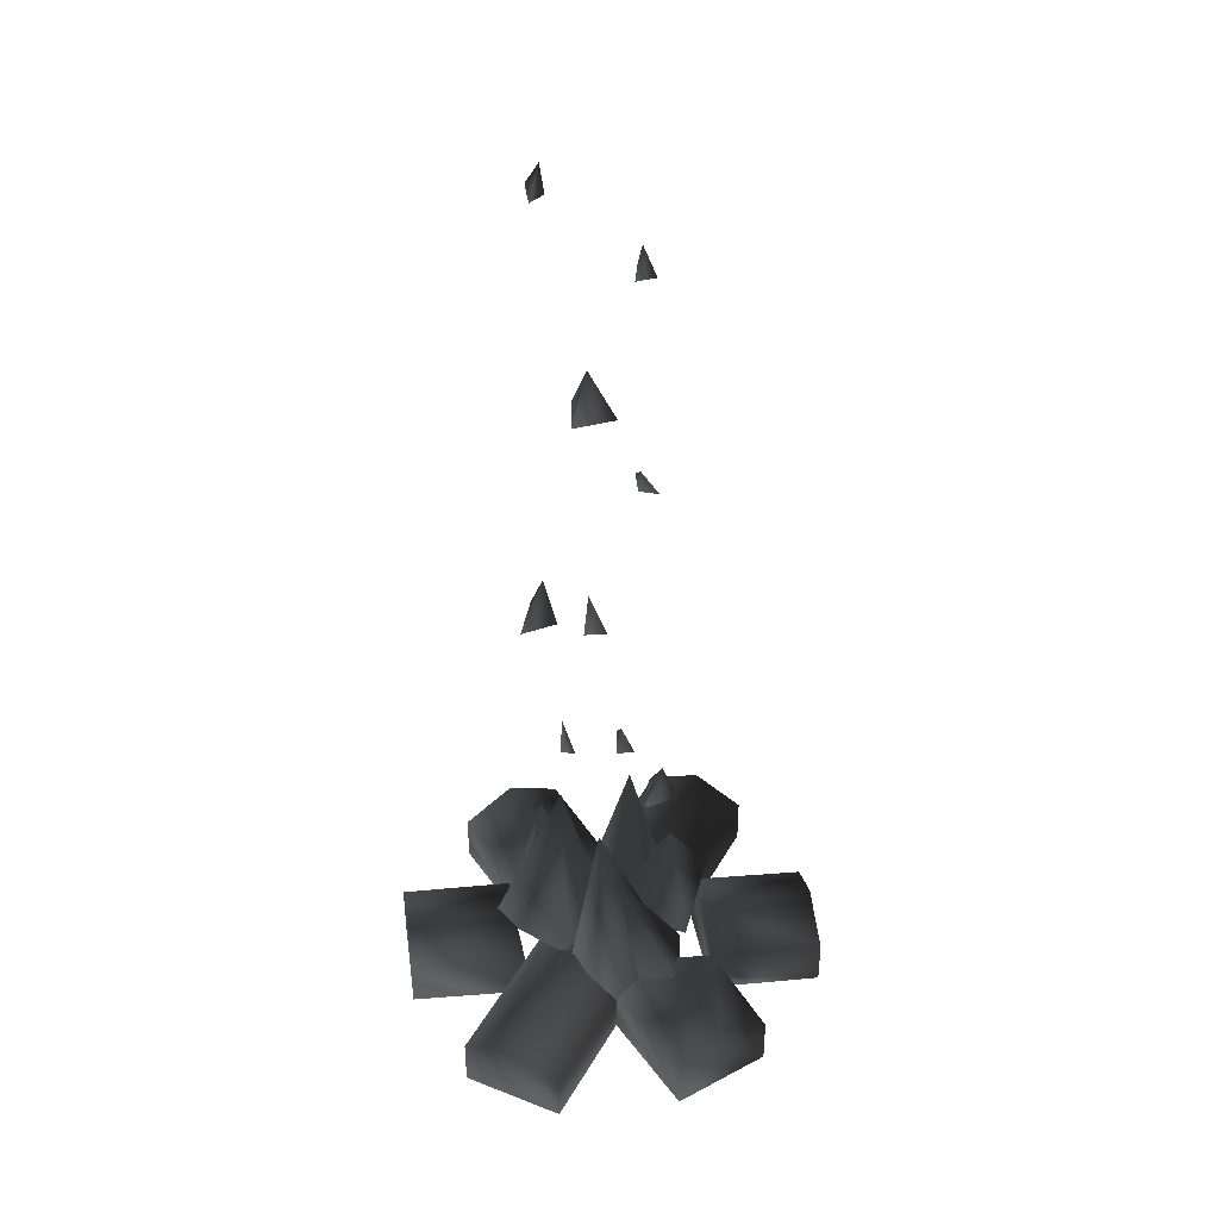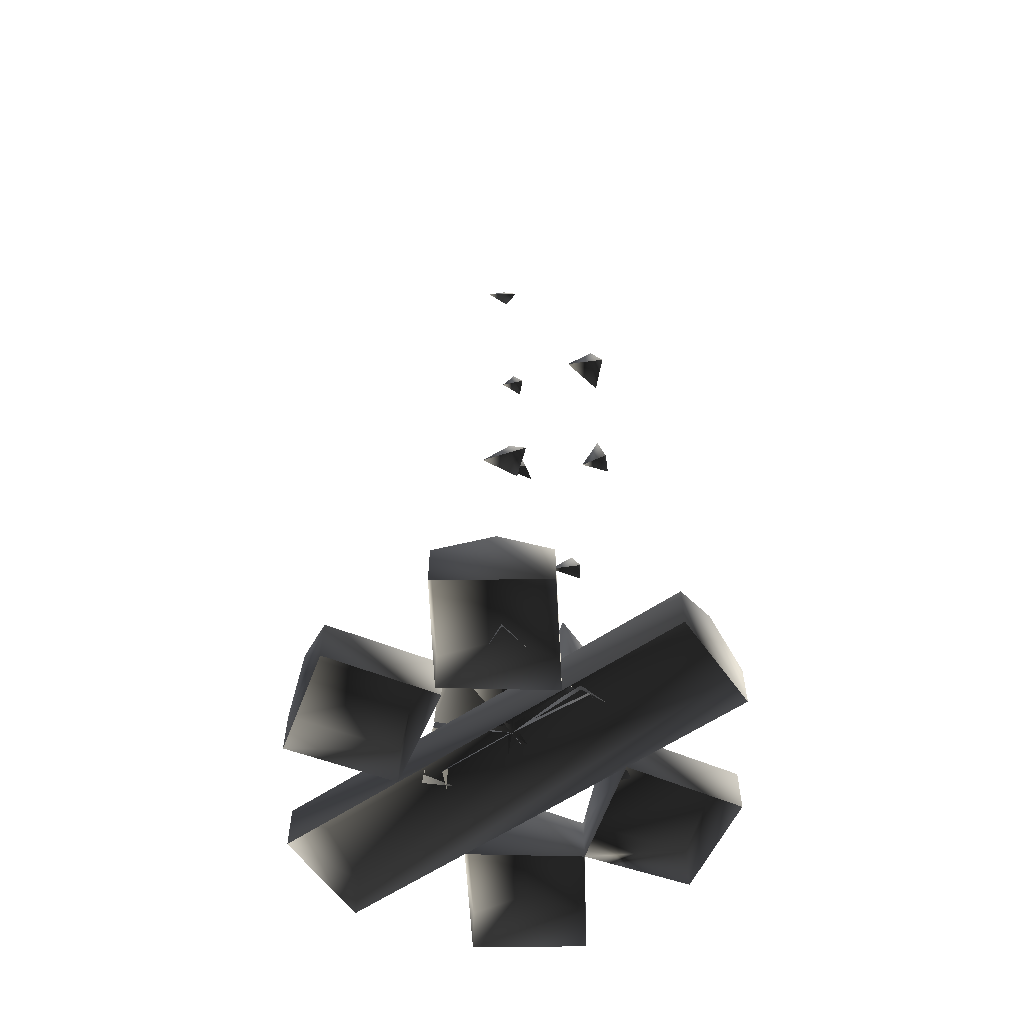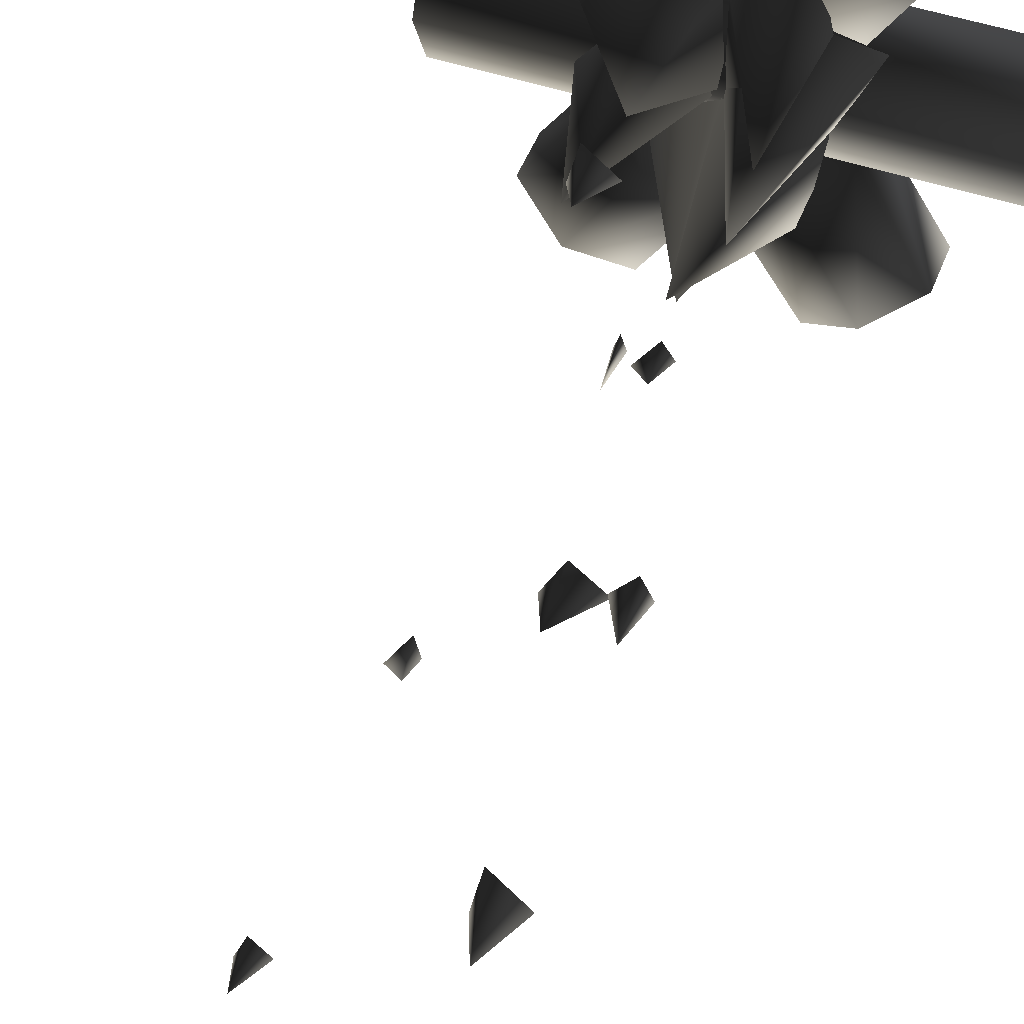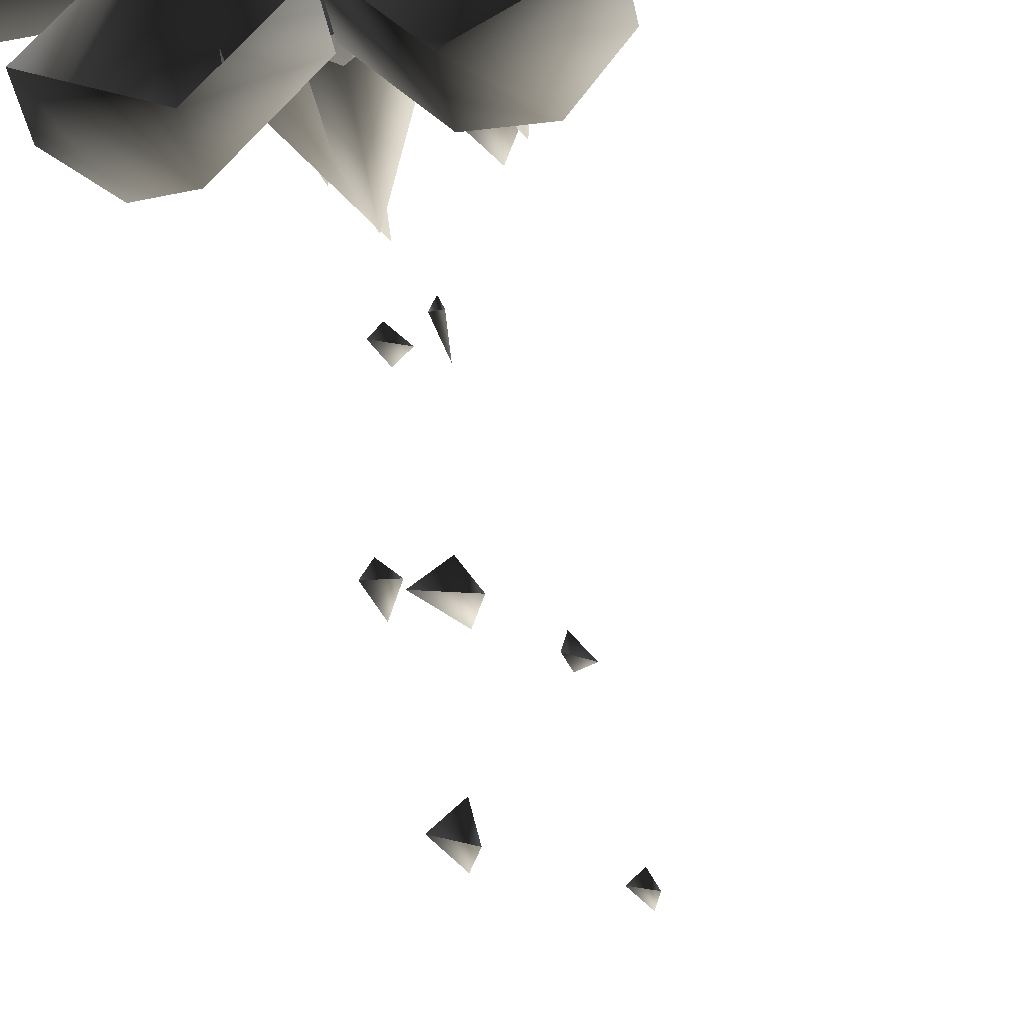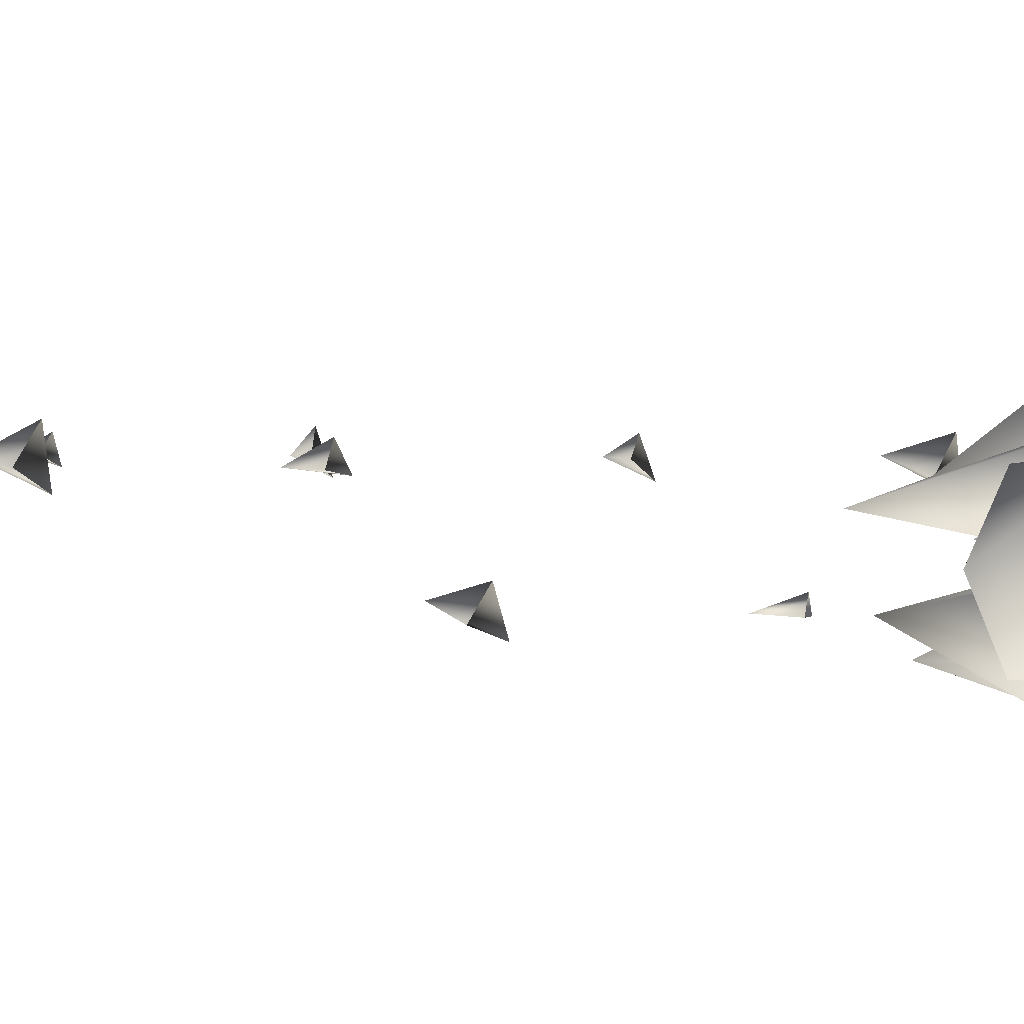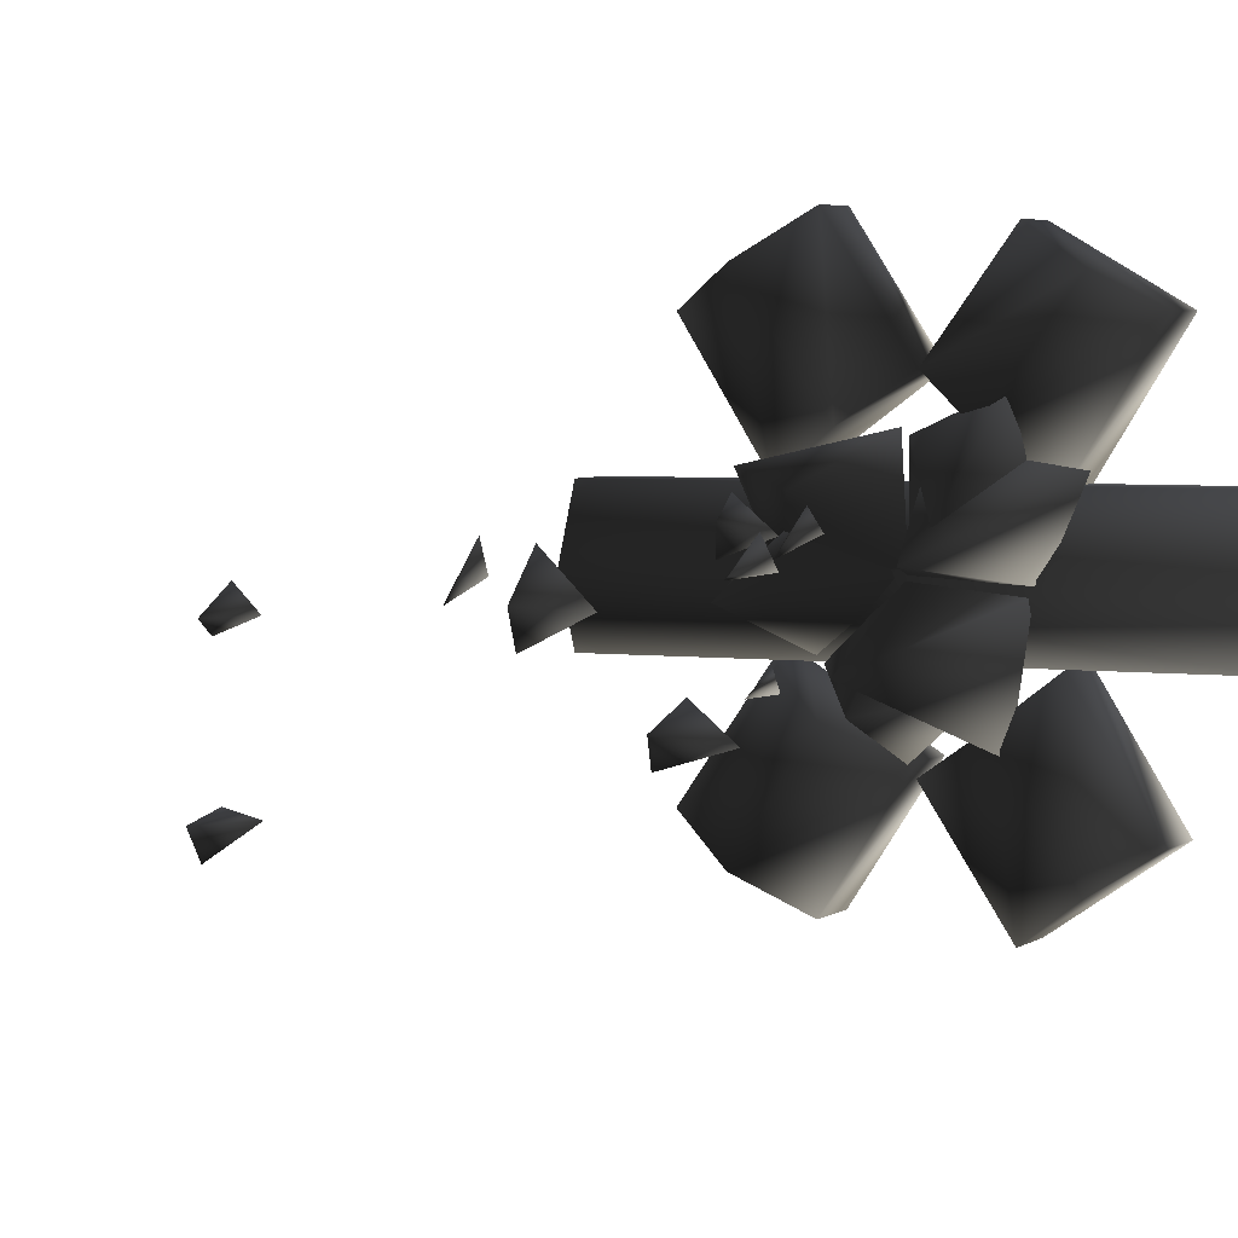
<metadata>
{"format":"obj","ext":"obj","renderer":"f3d","projection":"perspective","resolution":1024,"background":"white","views":[{"elev":38.6,"azim":-63.8,"up":"+Y"},{"elev":-59.0,"azim":-145.1,"up":"+Y"},{"elev":48.5,"azim":-159.5,"up":"+Z"},{"elev":-48.7,"azim":12.1,"up":"+Z"},{"elev":4.1,"azim":-58.4,"up":"+Z"},{"elev":3.9,"azim":-155.5,"up":"+Z"}]}
</metadata>
<code>
o 2260
v -7 106 -11
v -13 96 -13
v -7 96 -8
v -3 96 -16
v -21 118 6
v -17 110 5
v -23 110 6
v -21 110 10
v 1 132 6
v 0 128 6
v 1 128 10
v 5 128 3
v -21 167 6
v -25 157 5
v -19 157 11
v -17 157 1
v 3 179 5
v 5 173 3
v 0 173 5
v 3 173 8
v -5 195 -11
v -9 189 -11
v -5 189 -10
v -3 189 -15
v 0 10 25
v -9 15 18
v -23 15 37
v -13 10 43
v 0 0 25
v -19 0 11
v -19 10 11
v -32 10 32
v -13 0 43
v -32 0 32
v 13 10 45
v 23 15 38
v 9 15 18
v 13 0 45
v 32 0 32
v 32 10 32
v 19 10 11
v 19 0 11
v 46 10 11
v 46 15 0
v -46 15 0
v -46 10 11
v 46 0 11
v 46 0 -11
v 46 10 -11
v -46 10 -11
v -46 0 11
v -46 0 -11
v 32 10 -30
v 23 15 -37
v 11 15 -18
v 19 10 -11
v 32 0 -30
v 13 0 -43
v 13 10 -43
v 0 10 -23
v 19 0 -11
v 0 0 -23
v -19 10 -11
v -11 15 -18
v -23 15 -38
v -32 10 -32
v -19 0 -11
v 0 0 -25
v 0 10 -25
v -13 10 -45
v -32 0 -32
v -13 0 -45
v -11 46 3
v -17 13 -1
v -23 13 13
v -3 13 16
v 0 13 0
v -3 41 -15
v 11 13 -11
v 0 13 -23
v -11 13 -13
v 7 35 11
v 17 13 0
v 1 13 18
v 23 13 13
v 9 51 8
v 5 42 6
v 11 42 11
v 13 42 3
v 0 64 -11
v 1 56 -11
v -1 56 -11
v 0 56 -8
v -11 78 8
v -13 73 8
v -11 73 11
v -7 73 5
v -11 35 7
v 0 13 17
v -18 13 1
v -13 13 23
v 14 41 -2
v 10 13 11
v 22 13 0
v 12 13 -10
v -3 46 -10
v 0 13 -16
v -13 13 -22
v -16 13 -2
v -7 106 -11
v -7 106 -11
v -7 106 -11
f 1 2 3
f 1 3 4
f 1 4 2
f 5 6 7
f 5 7 8
f 5 8 6
f 9 10 11
f 9 11 12
f 9 12 10
f 13 14 15
f 13 15 16
f 13 16 14
f 17 18 19
f 17 19 20
f 17 20 18
f 21 22 23
f 21 23 24
f 21 24 22
f 25 26 27
f 25 27 28
f 25 28 29
f 25 29 30
f 25 30 26
f 26 30 31
f 26 31 32
f 26 32 27
f 27 32 33
f 27 33 28
f 28 33 29
f 31 30 34
f 31 34 32
f 32 34 33
f 35 36 37
f 35 37 25
f 35 25 38
f 35 38 39
f 35 39 36
f 36 39 40
f 36 40 41
f 36 41 37
f 37 41 29
f 37 29 25
f 25 29 38
f 40 39 42
f 40 42 41
f 41 42 29
f 43 44 45
f 43 45 46
f 43 46 47
f 43 47 48
f 43 48 44
f 44 48 49
f 44 49 50
f 44 50 45
f 45 50 51
f 45 51 46
f 46 51 47
f 49 48 52
f 49 52 50
f 50 52 51
f 53 54 55
f 53 55 56
f 53 56 57
f 53 57 58
f 53 58 54
f 54 58 59
f 54 59 60
f 54 60 55
f 55 60 61
f 55 61 56
f 56 61 57
f 59 58 62
f 59 62 60
f 60 62 61
f 63 64 65
f 63 65 66
f 63 66 67
f 63 67 68
f 63 68 64
f 64 68 69
f 64 69 70
f 64 70 65
f 65 70 71
f 65 71 66
f 66 71 67
f 69 68 72
f 69 72 70
f 70 72 71
f 73 74 75
f 73 75 76
f 73 76 77
f 73 77 74
f 78 77 79
f 78 79 80
f 78 80 81
f 78 81 77
f 82 83 77
f 82 77 84
f 82 84 85
f 82 85 83
f 86 87 88
f 86 88 89
f 86 89 87
f 90 91 92
f 90 92 93
f 90 93 91
f 94 95 96
f 94 96 97
f 94 97 95
f 98 99 77
f 98 77 100
f 98 100 101
f 98 101 99
f 102 77 103
f 102 103 104
f 102 104 105
f 102 105 77
f 106 107 108
f 106 108 109
f 106 109 77
f 106 77 107

</code>
